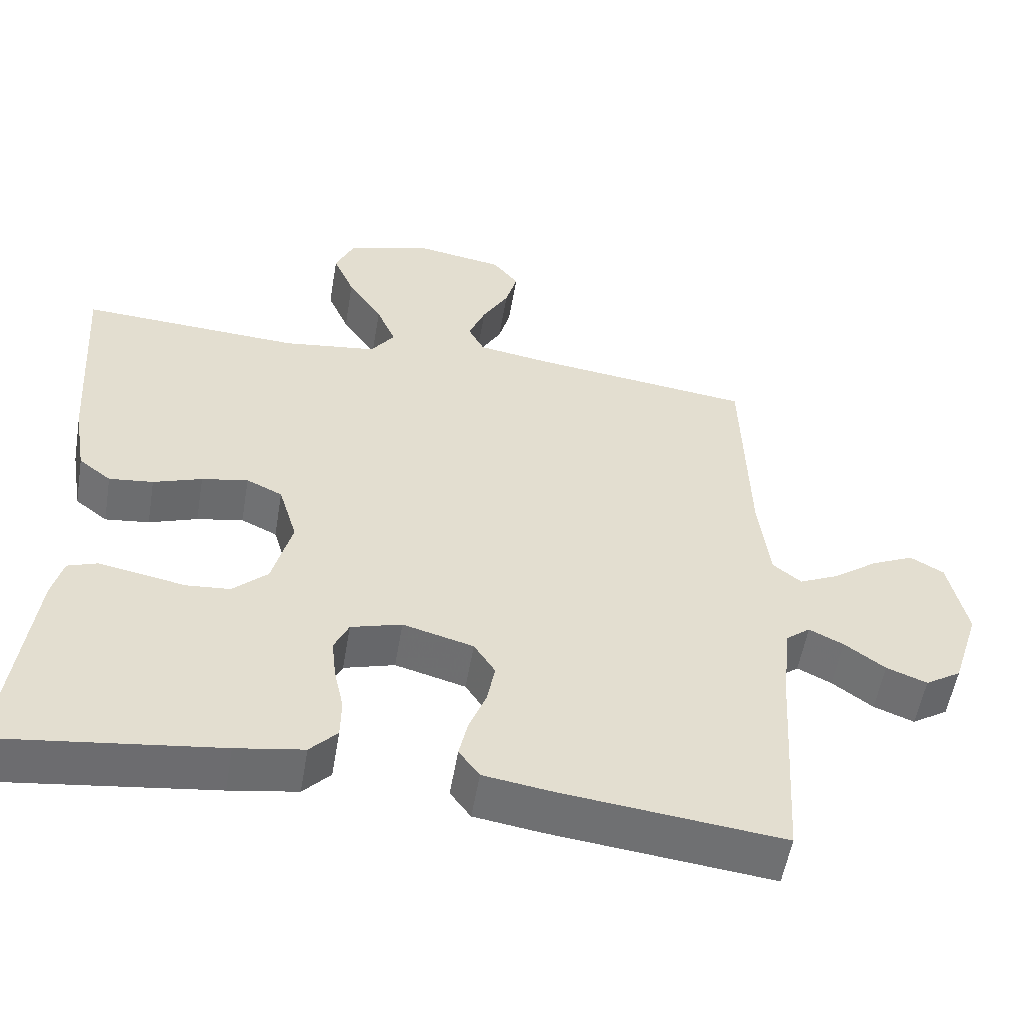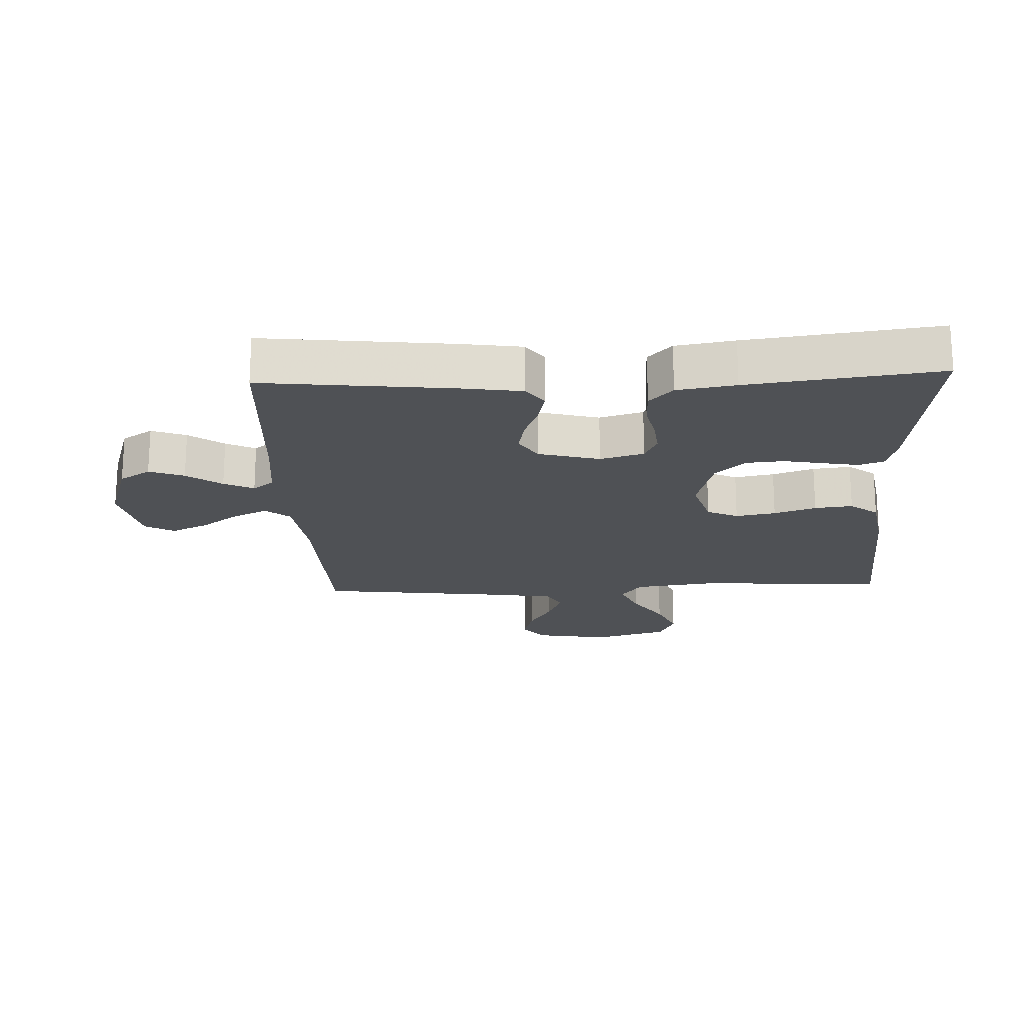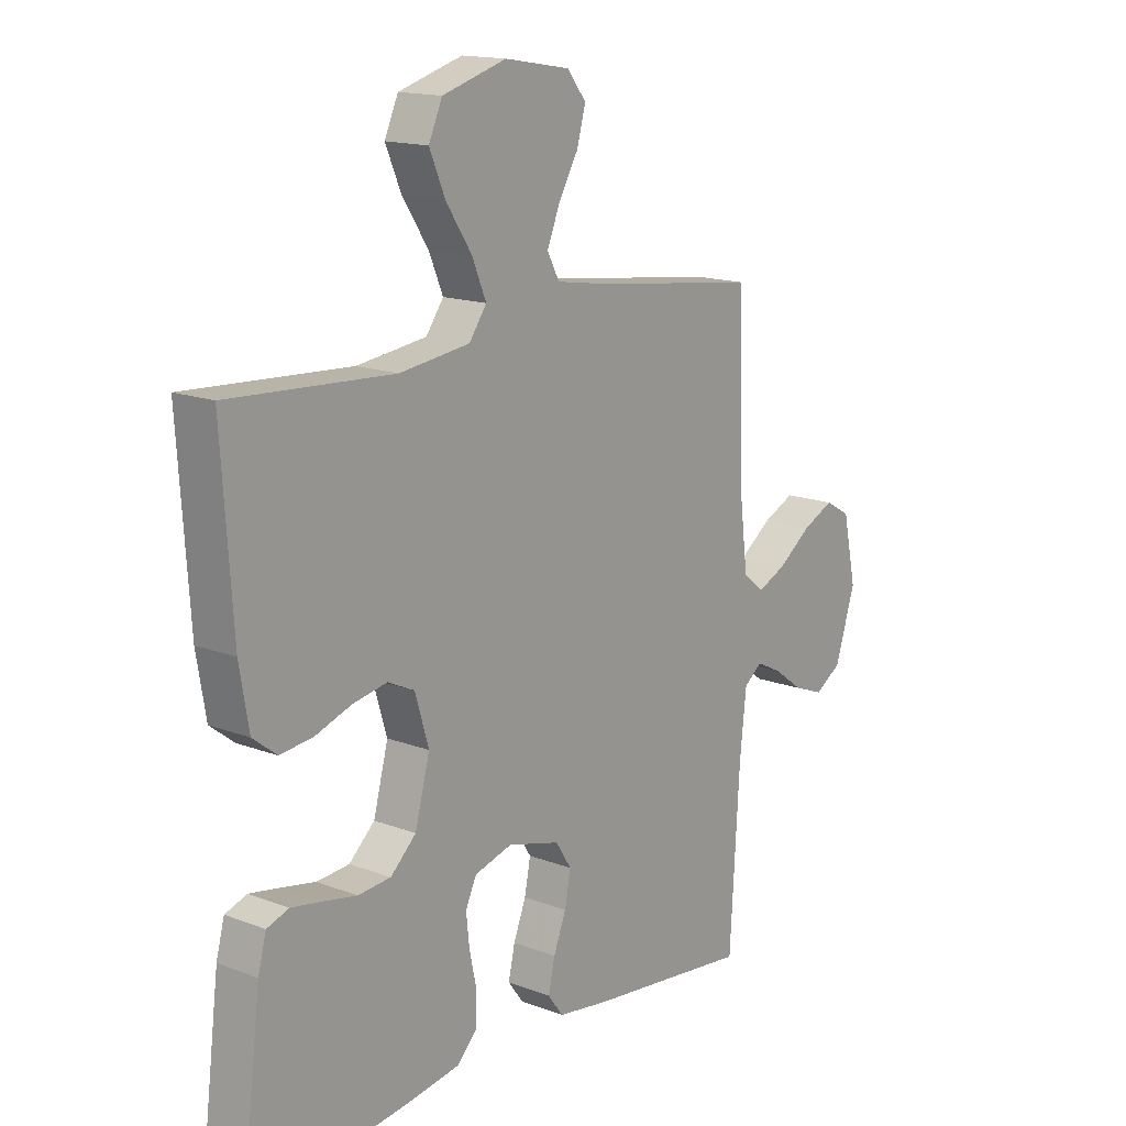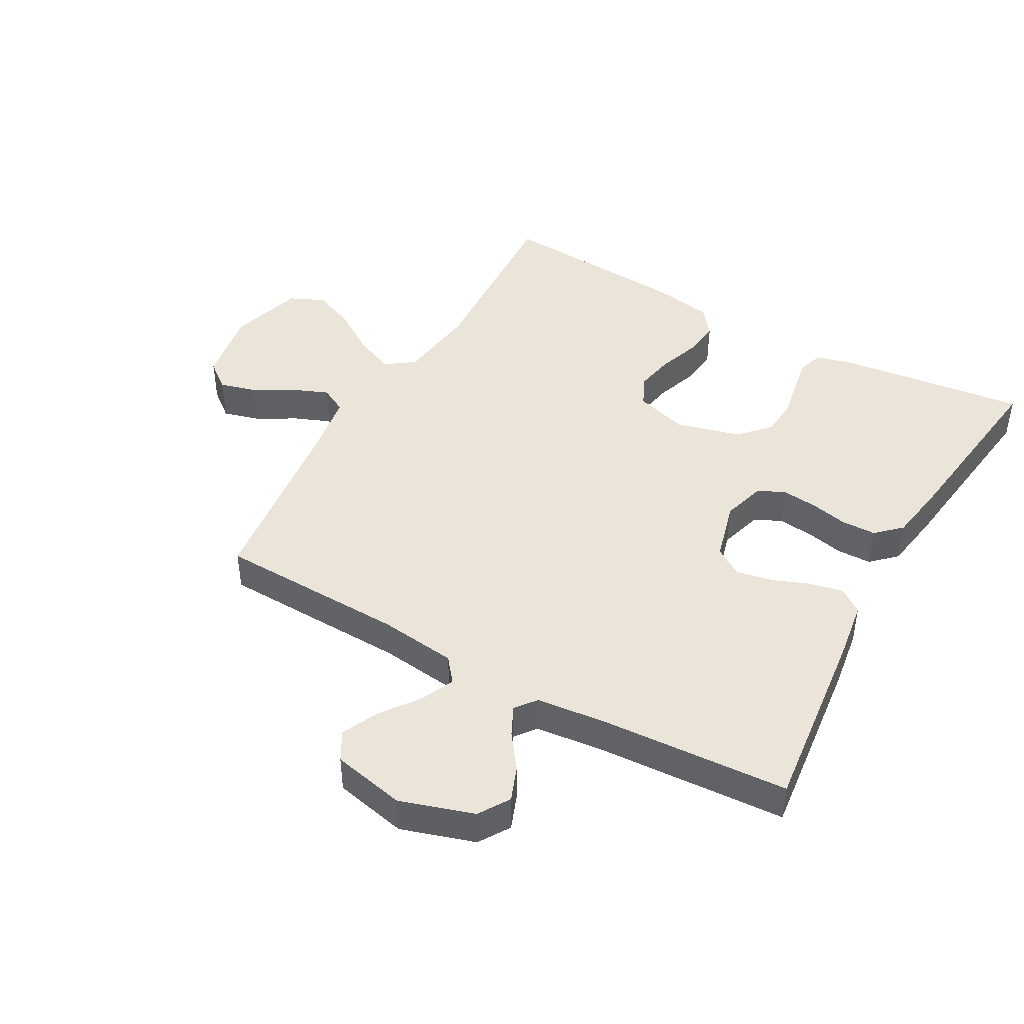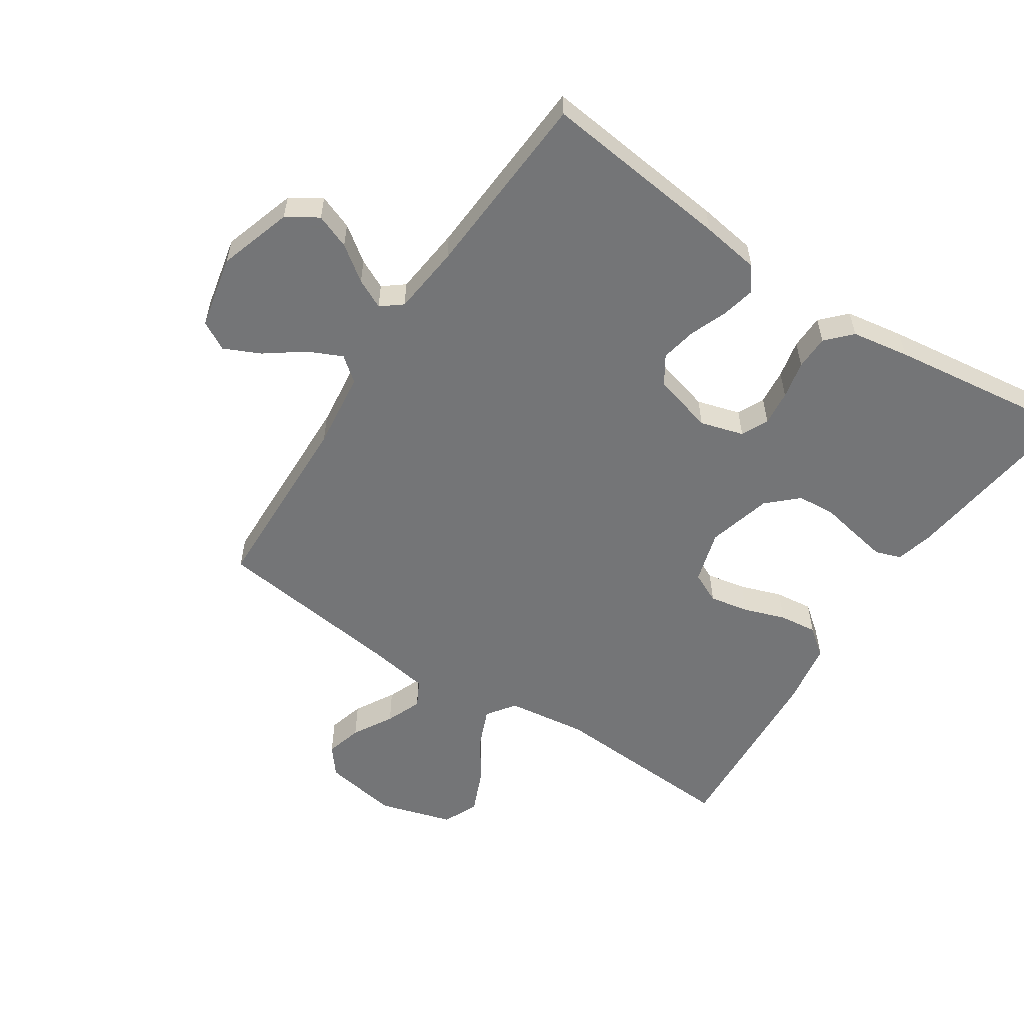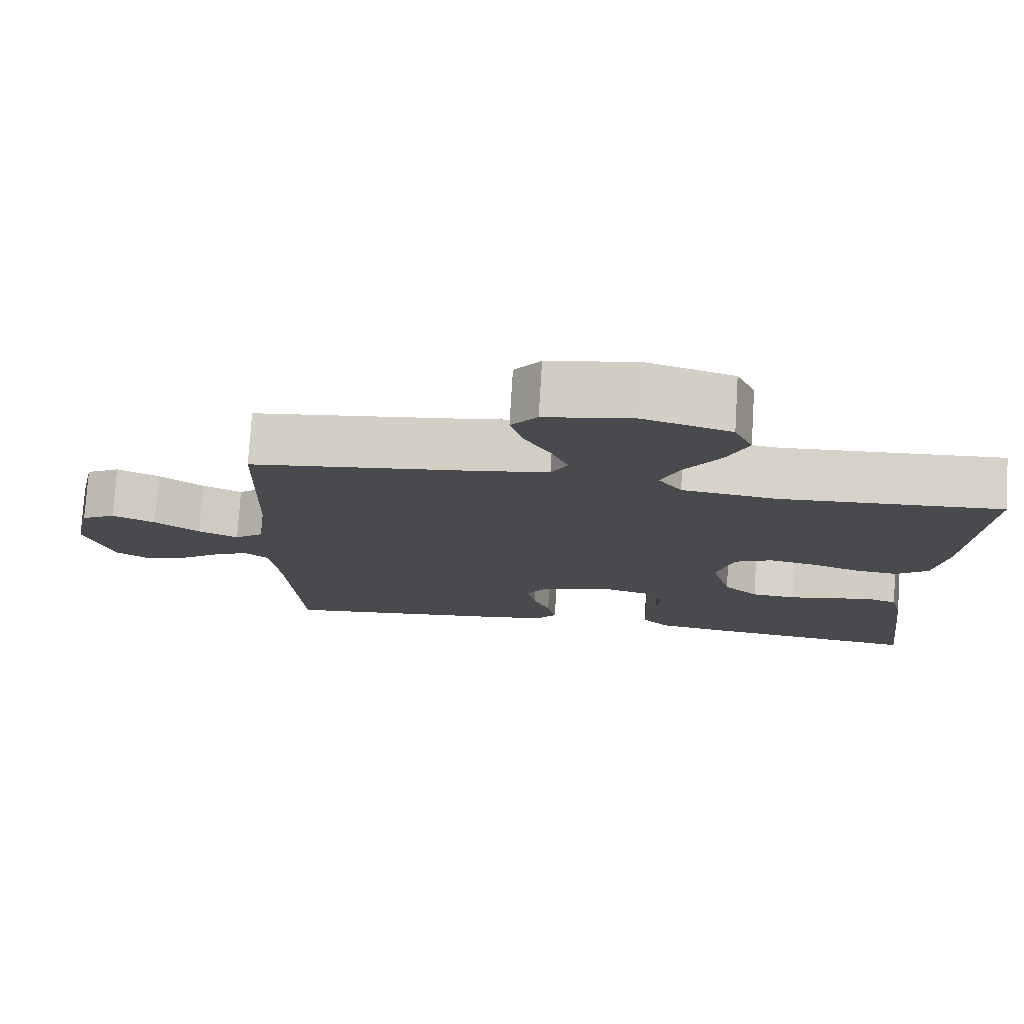
<metadata>
{"format":"obj","ext":"obj","renderer":"f3d","projection":"perspective","resolution":1024,"background":"white","views":[{"elev":-54.6,"azim":-9.6,"up":"+Z"},{"elev":-19.5,"azim":-177.5,"up":"+Y"},{"elev":15.4,"azim":-51.2,"up":"+Z"},{"elev":44.5,"azim":119.3,"up":"+Y"},{"elev":-56.4,"azim":146.6,"up":"+Y"},{"elev":76.7,"azim":-176.5,"up":"+Z"}]}
</metadata>
<code>
v 0.5 0.07 0.5
v 0.509 0.07 0.2
v 0.524 0.07 0.077
v 0.563 0.07 0.046
v 0.617 0.07 0.071
v 0.677 0.07 0.115
v 0.735 0.07 0.142
v 0.781 0.07 0.116
v 0.806 0.07 0
v 0.769 0.07 -0.117
v 0.72 0.07 -0.148
v 0.665 0.07 -0.127
v 0.61 0.07 -0.087
v 0.563 0.07 -0.064
v 0.53 0.07 -0.09
v 0.518 0.07 -0.2
v 0.5 0.07 -0.5
v 0.2 0.07 -0.466
v 0.107 0.07 -0.452
v 0.079 0.07 -0.414
v 0.091 0.07 -0.36
v 0.114 0.07 -0.301
v 0.125 0.07 -0.244
v 0.096 0.07 -0.199
v 0 0.07 -0.173
v -0.069 0.07 -0.193
v -0.089 0.07 -0.236
v -0.083 0.07 -0.292
v -0.07 0.07 -0.352
v -0.071 0.07 -0.407
v -0.108 0.07 -0.446
v -0.2 0.07 -0.461
v -0.5 0.07 -0.5
v -0.463 0.07 -0.2
v -0.448 0.07 -0.143
v -0.408 0.07 -0.129
v -0.352 0.07 -0.139
v -0.29 0.07 -0.151
v -0.23 0.07 -0.146
v -0.183 0.07 -0.102
v -0.156 0.07 0
v -0.181 0.07 0.084
v -0.23 0.07 0.107
v -0.293 0.07 0.095
v -0.359 0.07 0.072
v -0.419 0.07 0.065
v -0.463 0.07 0.099
v -0.48 0.07 0.2
v -0.5 0.07 0.5
v -0.2 0.07 0.483
v -0.072 0.07 0.5
v -0.04 0.07 0.545
v -0.066 0.07 0.607
v -0.113 0.07 0.678
v -0.142 0.07 0.746
v -0.117 0.07 0.802
v 0 0.07 0.837
v 0.119 0.07 0.817
v 0.154 0.07 0.773
v 0.138 0.07 0.715
v 0.102 0.07 0.652
v 0.079 0.07 0.595
v 0.101 0.07 0.553
v 0.2 0.07 0.537
v 0.5 0 0.5
v 0.509 0 0.2
v 0.524 0 0.077
v 0.563 0 0.046
v 0.617 0 0.071
v 0.677 0 0.115
v 0.735 0 0.142
v 0.781 0 0.116
v 0.806 0 0
v 0.769 0 -0.117
v 0.72 0 -0.148
v 0.665 0 -0.127
v 0.61 0 -0.087
v 0.563 0 -0.064
v 0.53 0 -0.09
v 0.518 0 -0.2
v 0.5 0 -0.5
v 0.2 0 -0.466
v 0.107 0 -0.452
v 0.079 0 -0.414
v 0.091 0 -0.36
v 0.114 0 -0.301
v 0.125 0 -0.244
v 0.096 0 -0.199
v 0 0 -0.173
v -0.069 0 -0.193
v -0.089 0 -0.236
v -0.083 0 -0.292
v -0.07 0 -0.352
v -0.071 0 -0.407
v -0.108 0 -0.446
v -0.2 0 -0.461
v -0.5 0 -0.5
v -0.463 0 -0.2
v -0.448 0 -0.143
v -0.408 0 -0.129
v -0.352 0 -0.139
v -0.29 0 -0.151
v -0.23 0 -0.146
v -0.183 0 -0.102
v -0.156 0 0
v -0.181 0 0.084
v -0.23 0 0.107
v -0.293 0 0.095
v -0.359 0 0.072
v -0.419 0 0.065
v -0.463 0 0.099
v -0.48 0 0.2
v -0.5 0 0.5
v -0.2 0 0.483
v -0.072 0 0.5
v -0.04 0 0.545
v -0.066 0 0.607
v -0.113 0 0.678
v -0.142 0 0.746
v -0.117 0 0.802
v 0 0 0.837
v 0.119 0 0.817
v 0.154 0 0.773
v 0.138 0 0.715
v 0.102 0 0.652
v 0.079 0 0.595
v 0.101 0 0.553
v 0.2 0 0.537
f 59 60 61
f 58 59 61
f 57 58 61
f 56 57 61
f 55 56 61
f 54 55 61
f 53 54 61
f 52 53 61 62
f 51 52 62 63
f 48 49 50
f 47 48 50
f 46 47 50
f 45 46 50
f 44 45 50
f 43 44 50 51
f 51 63 64
f 43 51 64
f 42 43 64
f 36 37 38
f 35 36 38
f 34 35 38
f 33 34 38
f 32 33 38
f 31 32 38
f 30 31 38
f 29 30 38
f 28 29 38
f 27 28 38 39
f 26 27 39 40
f 20 21 22
f 19 20 22
f 18 19 22
f 17 18 22
f 16 17 22
f 15 16 22 23
f 14 15 23 24
f 11 12 13
f 10 11 13
f 9 10 13
f 8 9 13
f 7 8 13
f 6 7 13
f 5 6 13
f 4 5 13 14
f 14 24 25
f 4 14 25
f 3 4 25
f 64 1 2
f 42 64 2
f 41 42 2
f 26 40 41
f 25 26 41
f 3 25 41
f 2 3 41
f 125 124 123
f 125 123 122
f 125 122 121
f 125 121 120
f 125 120 119
f 125 119 118
f 125 118 117
f 126 125 117 116
f 127 126 116 115
f 114 113 112
f 114 112 111
f 114 111 110
f 114 110 109
f 114 109 108
f 115 114 108 107
f 128 127 115
f 128 115 107
f 128 107 106
f 102 101 100
f 102 100 99
f 102 99 98
f 102 98 97
f 102 97 96
f 102 96 95
f 102 95 94
f 102 94 93
f 102 93 92
f 103 102 92 91
f 104 103 91 90
f 86 85 84
f 86 84 83
f 86 83 82
f 86 82 81
f 86 81 80
f 87 86 80 79
f 88 87 79 78
f 77 76 75
f 77 75 74
f 77 74 73
f 77 73 72
f 77 72 71
f 77 71 70
f 77 70 69
f 78 77 69 68
f 89 88 78
f 89 78 68
f 89 68 67
f 66 65 128
f 66 128 106
f 66 106 105
f 105 104 90
f 105 90 89
f 105 89 67
f 105 67 66
f 1 65 66 2
f 2 66 67 3
f 3 67 68 4
f 4 68 69 5
f 5 69 70 6
f 6 70 71 7
f 7 71 72 8
f 8 72 73 9
f 9 73 74 10
f 10 74 75 11
f 11 75 76 12
f 12 76 77 13
f 13 77 78 14
f 14 78 79 15
f 15 79 80 16
f 16 80 81 17
f 17 81 82 18
f 18 82 83 19
f 19 83 84 20
f 20 84 85 21
f 21 85 86 22
f 22 86 87 23
f 23 87 88 24
f 24 88 89 25
f 25 89 90 26
f 26 90 91 27
f 27 91 92 28
f 28 92 93 29
f 29 93 94 30
f 30 94 95 31
f 31 95 96 32
f 32 96 97 33
f 33 97 98 34
f 34 98 99 35
f 35 99 100 36
f 36 100 101 37
f 37 101 102 38
f 38 102 103 39
f 39 103 104 40
f 40 104 105 41
f 41 105 106 42
f 42 106 107 43
f 43 107 108 44
f 44 108 109 45
f 45 109 110 46
f 46 110 111 47
f 47 111 112 48
f 48 112 113 49
f 49 113 114 50
f 50 114 115 51
f 51 115 116 52
f 52 116 117 53
f 53 117 118 54
f 54 118 119 55
f 55 119 120 56
f 56 120 121 57
f 57 121 122 58
f 58 122 123 59
f 59 123 124 60
f 60 124 125 61
f 61 125 126 62
f 62 126 127 63
f 63 127 128 64
f 64 128 65 1

</code>
